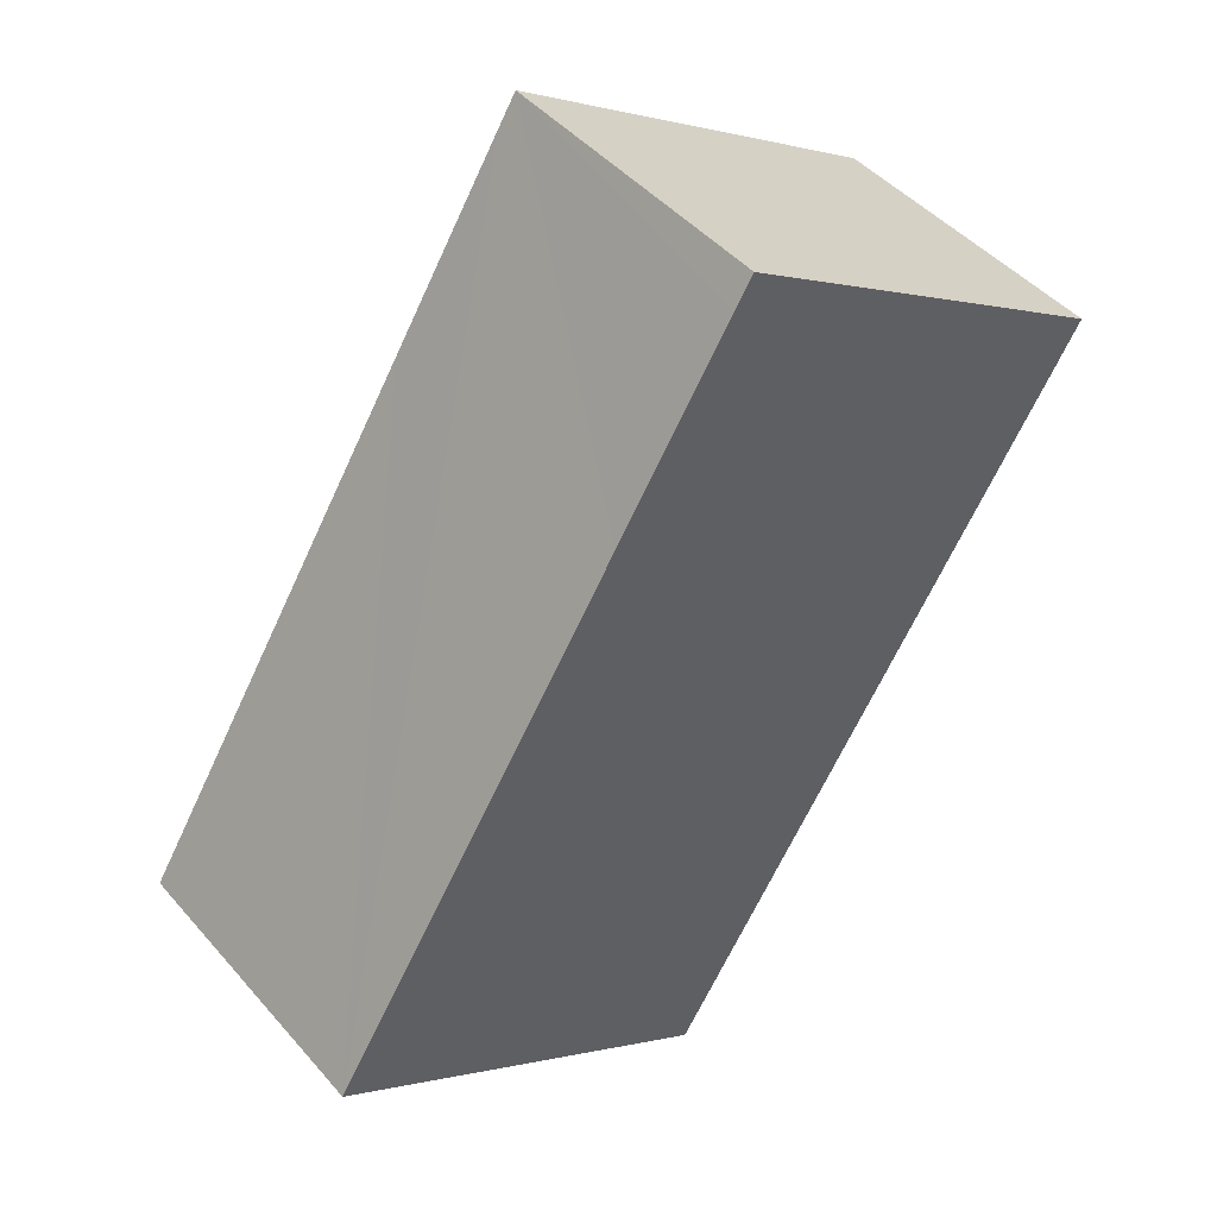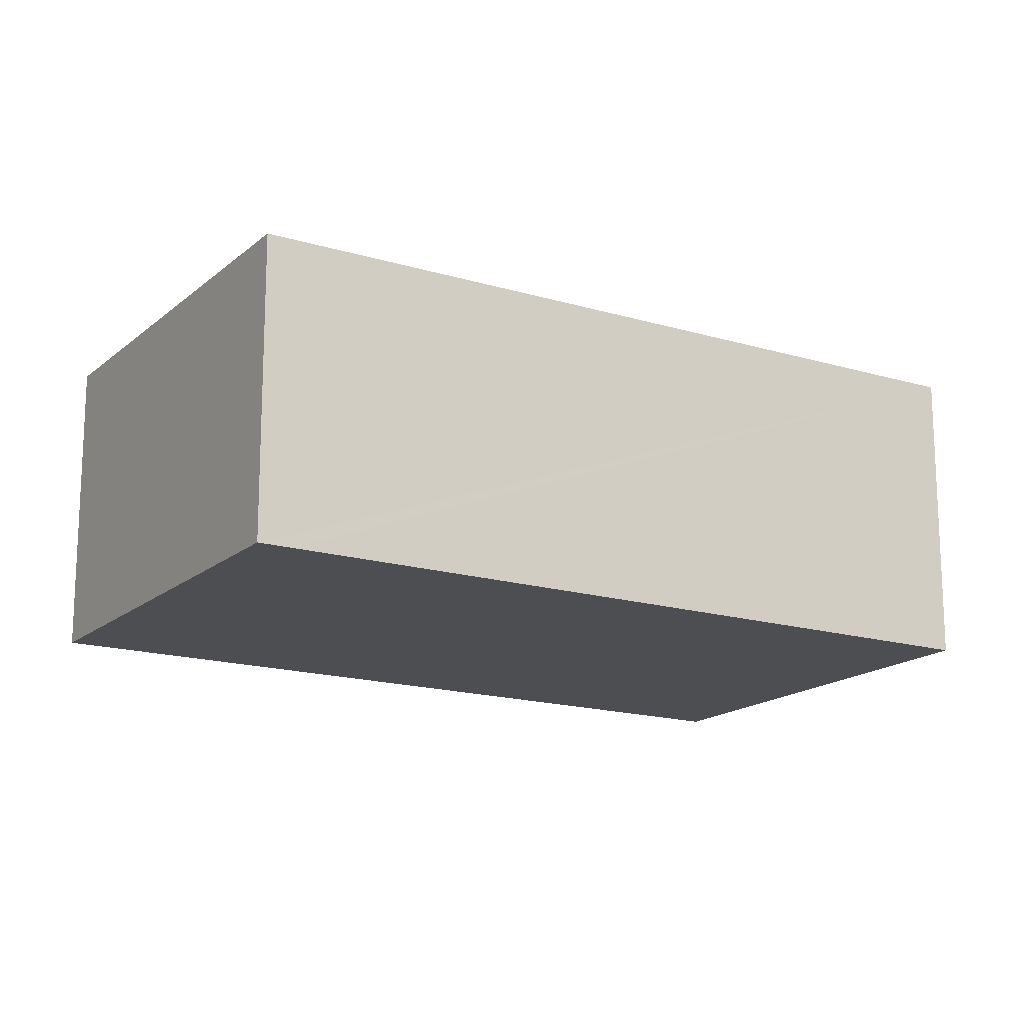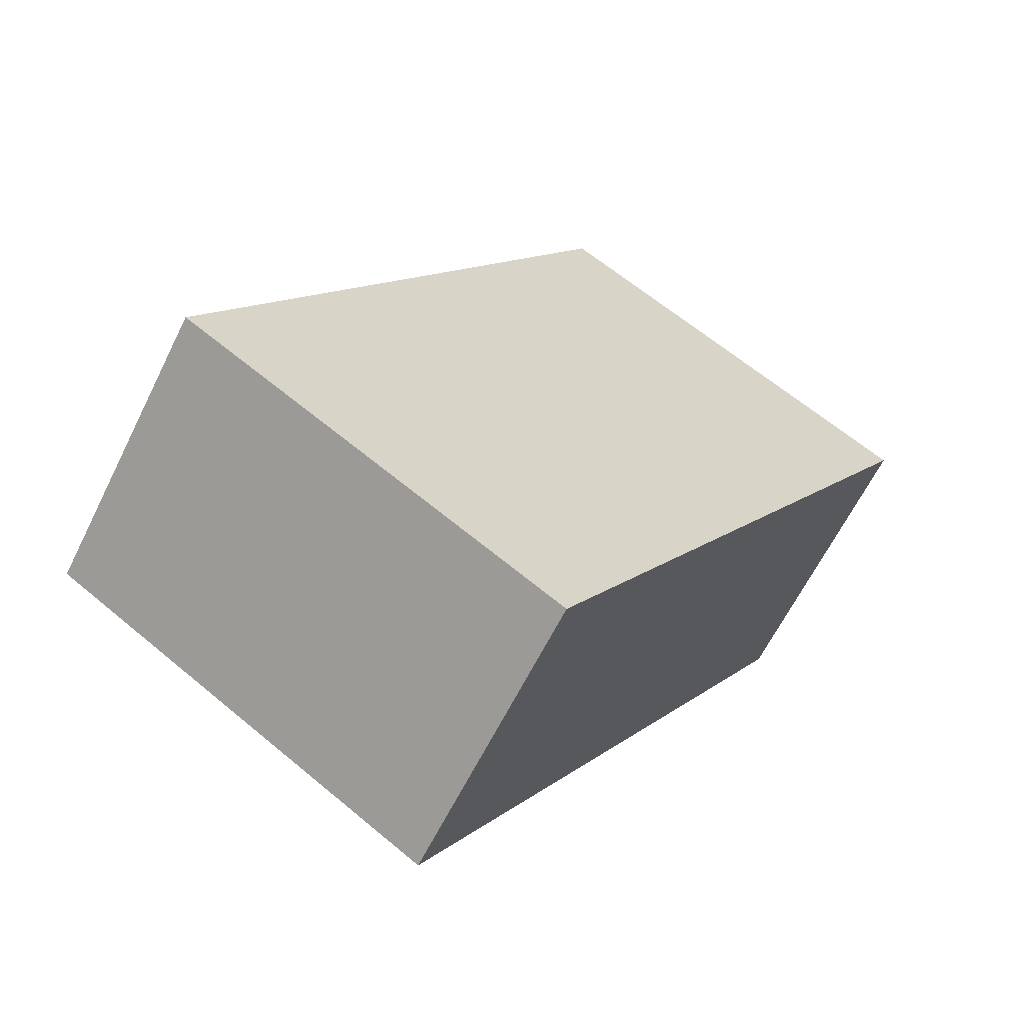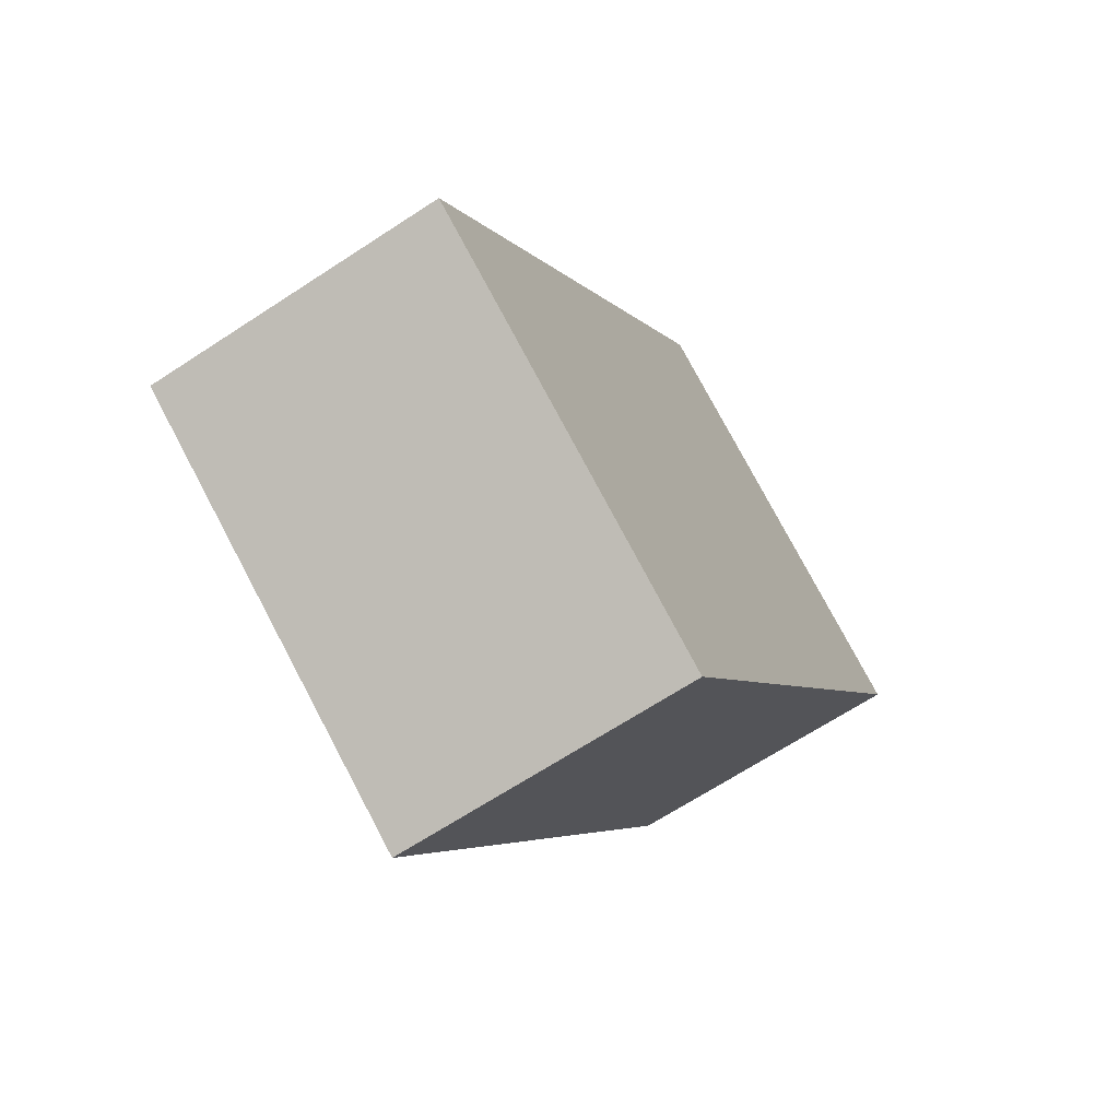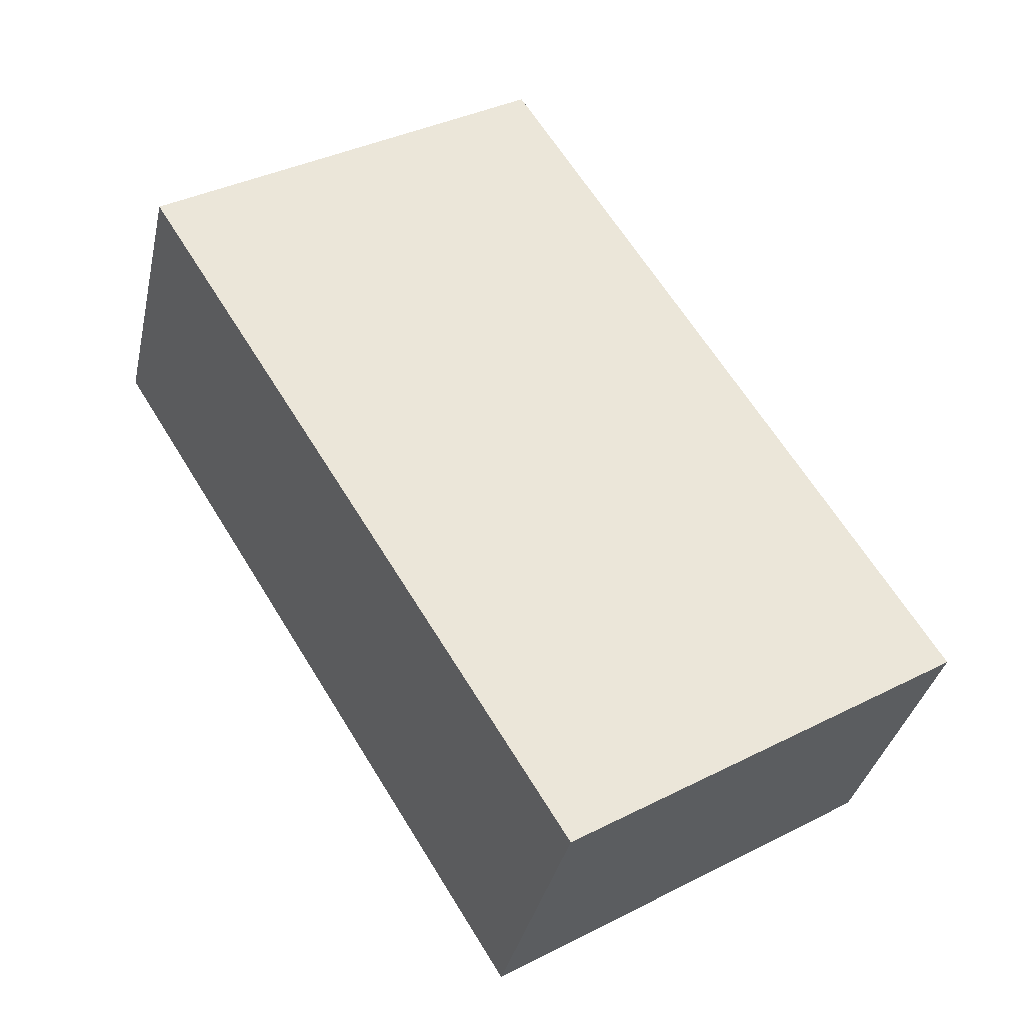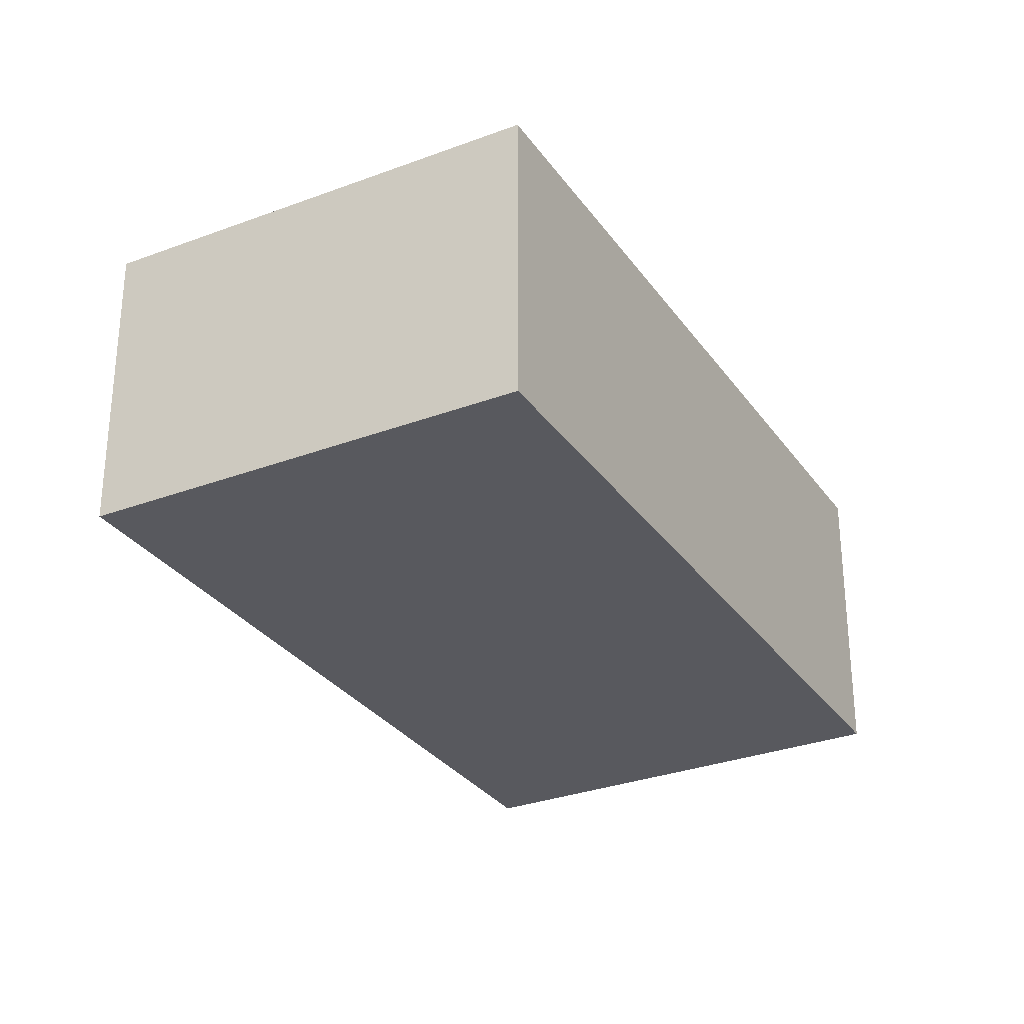
<metadata>
{"format":"obj","ext":"obj","renderer":"f3d","projection":"perspective","resolution":1024,"background":"white","views":[{"elev":45.4,"azim":141.9,"up":"+Z"},{"elev":-16.6,"azim":26.6,"up":"+Y"},{"elev":-63.0,"azim":153.7,"up":"+Z"},{"elev":-66.6,"azim":123.4,"up":"+Z"},{"elev":-35.4,"azim":-12.3,"up":"+Z"},{"elev":-30.3,"azim":176.7,"up":"+Y"}]}
</metadata>
<code>
v  9.522 3.818 -6.289
v  6.721 3.818 -8.035
v  10.43 3.818 -5.726
v  5.172 3.818 2.702
v  0 3.818 2.338e-16
v  4.937 3.818 3.078
v  5.488 3.818 -8.804
v  6.619 3.818 0.379
v  10.43 3.506e-16 -5.726
v  9.522 3.851e-16 -6.289
v  6.721 4.92e-16 -8.035
v  5.488 5.391e-16 -8.804
v  0 0 0
v  4.937 -1.885e-16 3.078
v  5.172 -1.655e-16 2.702
v  6.619 -2.321e-17 0.379
g defaultobject
f 1 2 3
f 4 5 6
f 5 4 7
f 7 4 8
f 7 8 2
f 2 8 3
f 9 1 3
f 1 9 2
f 2 9 10
f 2 10 7
f 7 10 11
f 7 11 12
f 12 5 7
f 5 12 13
f 13 6 5
f 6 13 14
f 14 4 6
f 4 14 8
f 8 14 3
f 3 14 15
f 3 15 16
f 3 16 9
f 12 14 13
f 14 12 15
f 15 12 16
f 16 12 11
f 16 11 9
f 9 11 10

</code>
